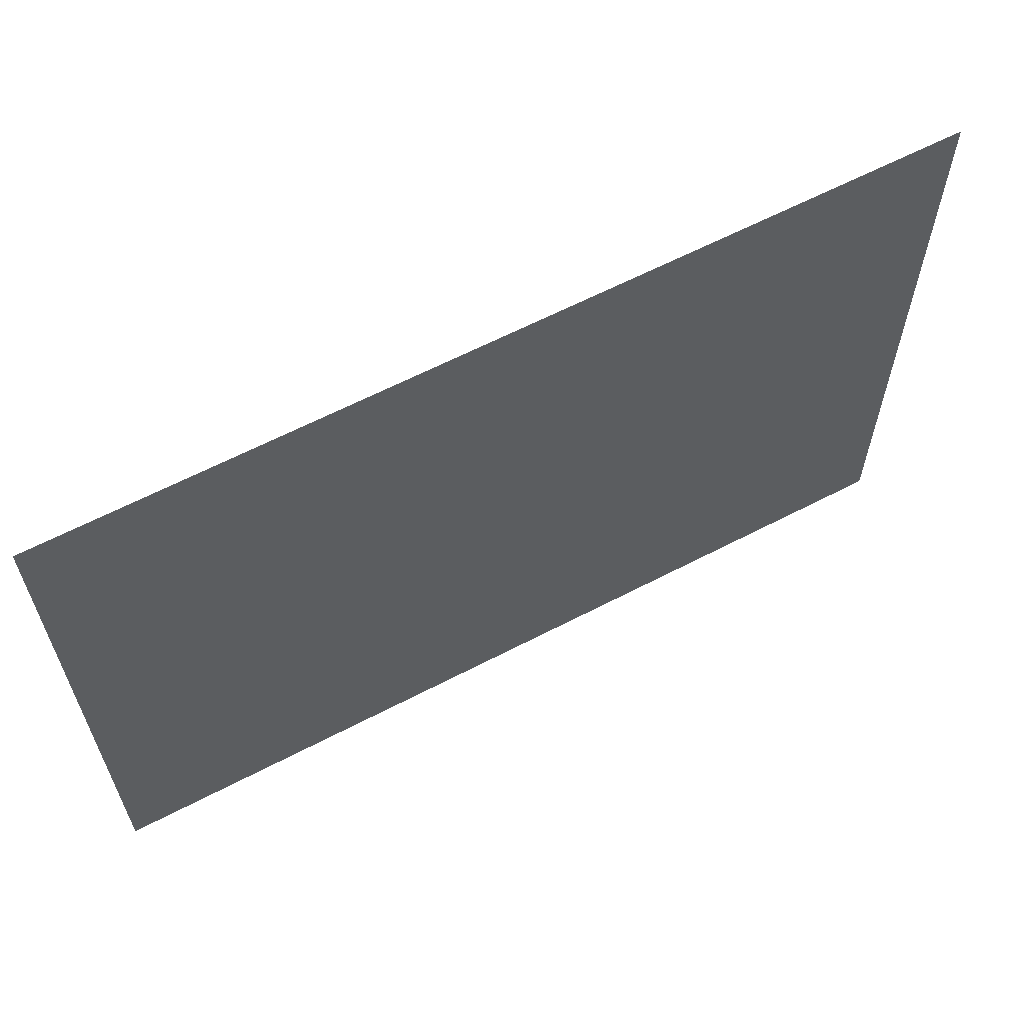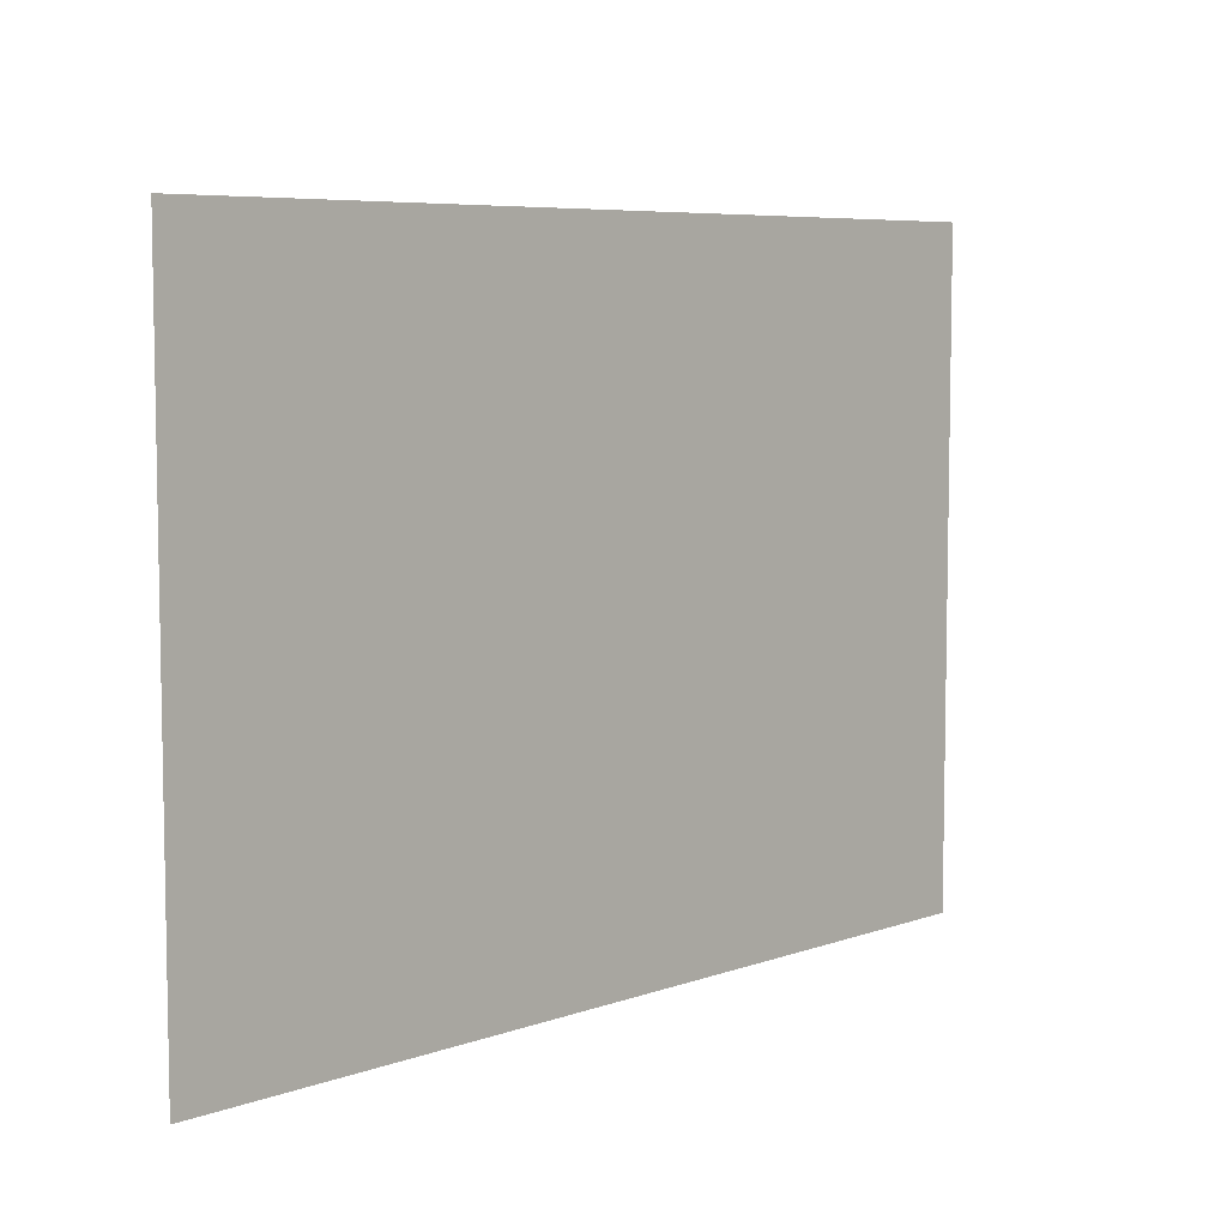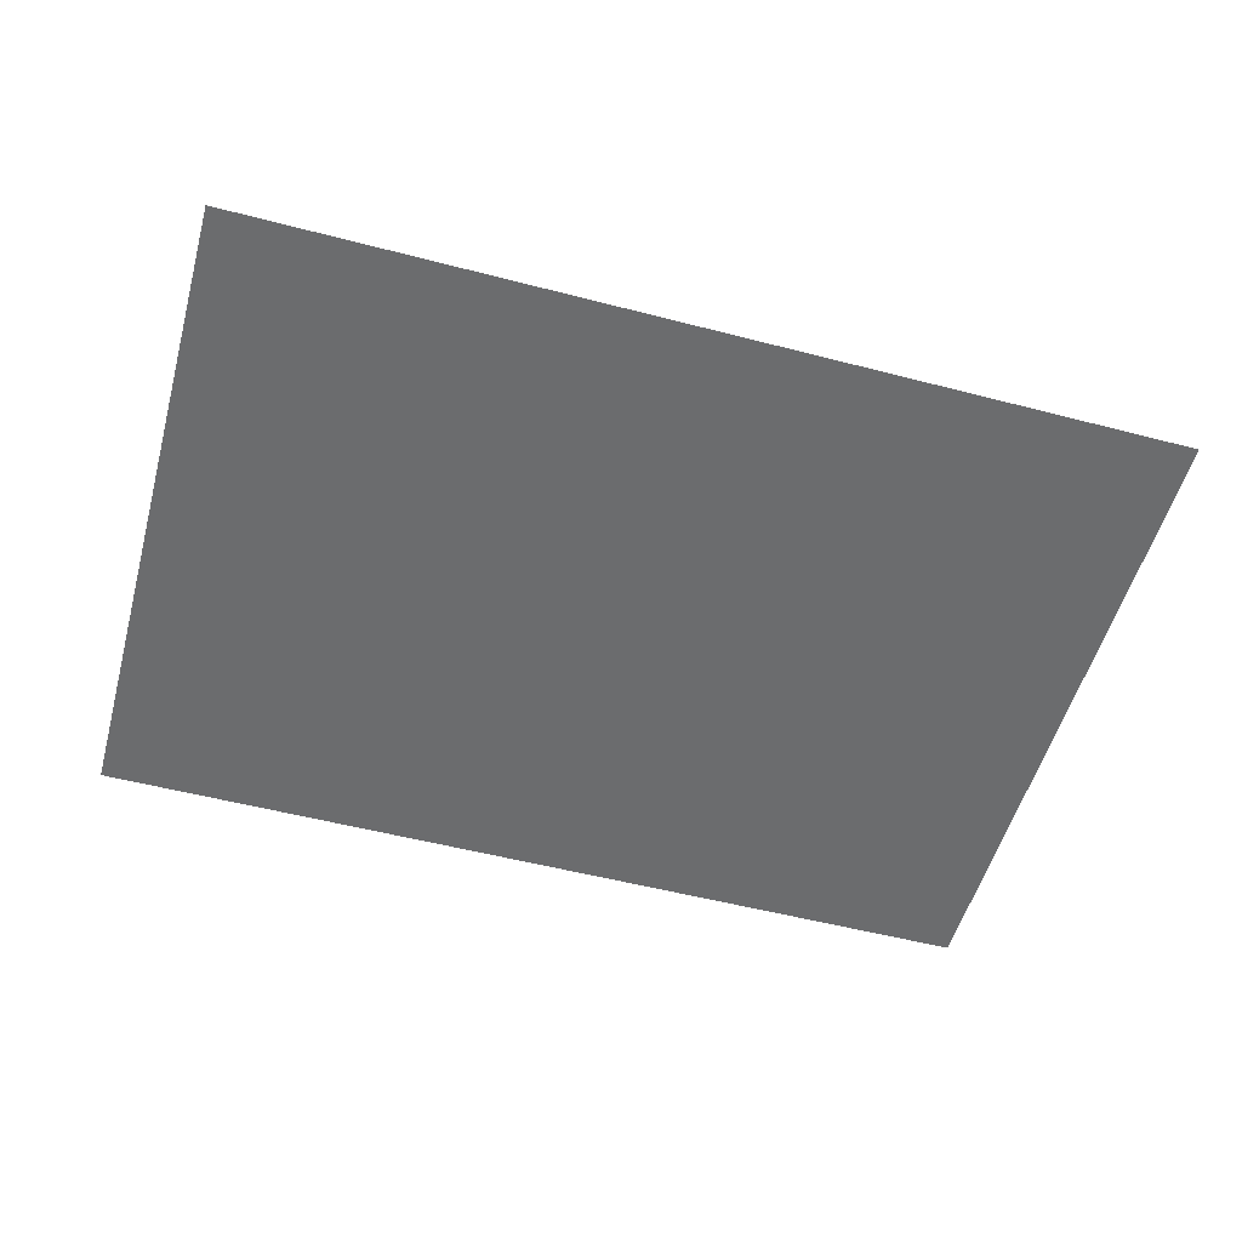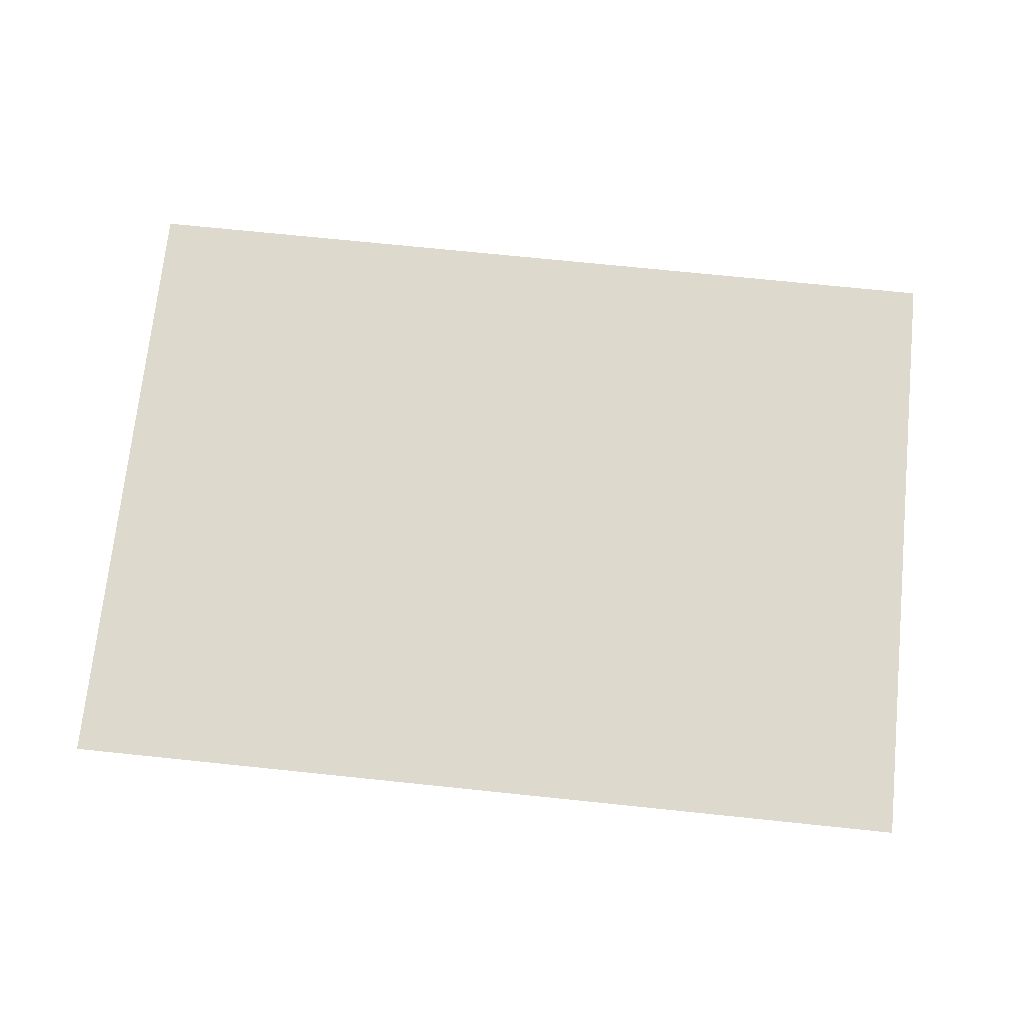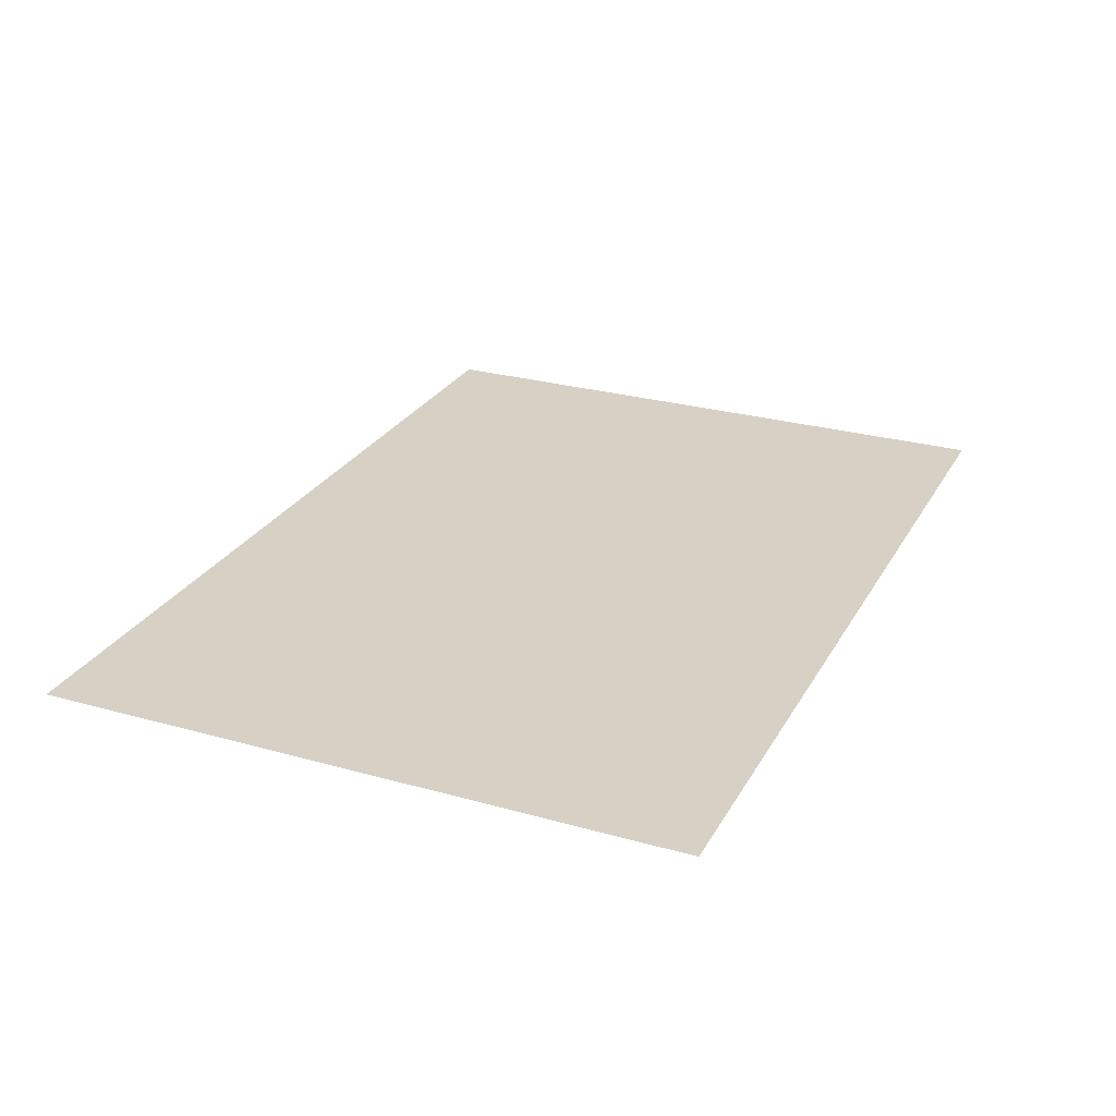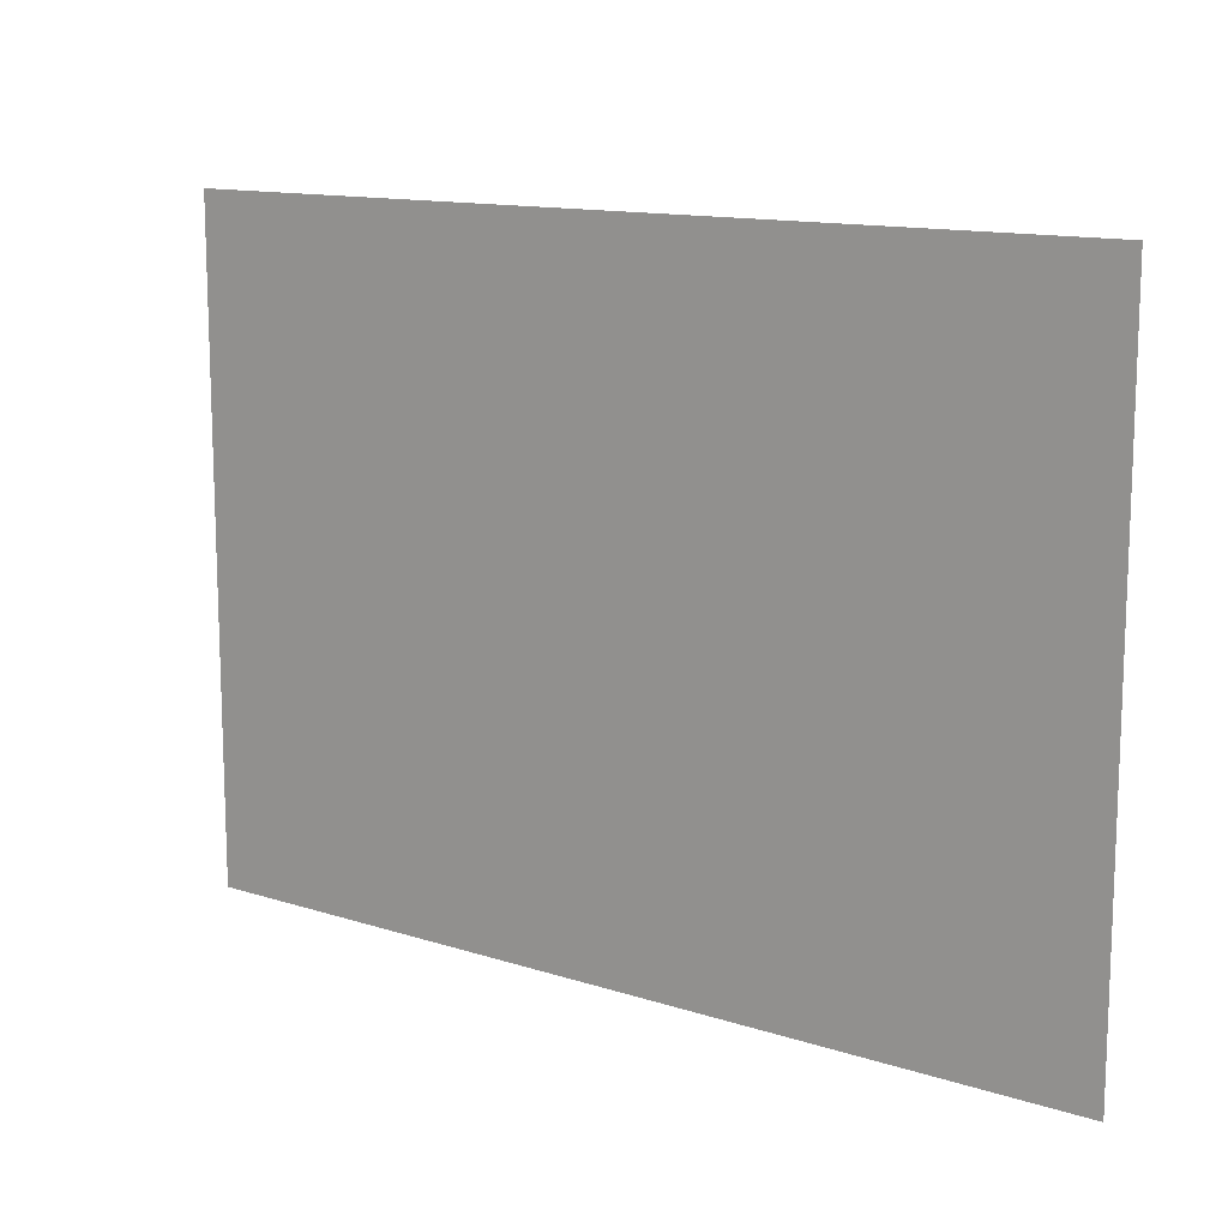
<metadata>
{"format":"obj","ext":"obj","renderer":"f3d","projection":"perspective","resolution":1024,"background":"white","views":[{"elev":62.2,"azim":152.1,"up":"+Y"},{"elev":6.7,"azim":-46.2,"up":"+Y"},{"elev":-53.6,"azim":164.5,"up":"+Z"},{"elev":71.9,"azim":5.9,"up":"+Z"},{"elev":26.8,"azim":-66.3,"up":"+Z"},{"elev":12.9,"azim":36.6,"up":"+Y"}]}
</metadata>
<code>
o Door
v 1.91 -0.171 -0.02
v -1.91 -0.171 -0.02
v 1.91 2.575 -0.02
v -1.91 2.575 -0.02
f 1 2 4 3

</code>
